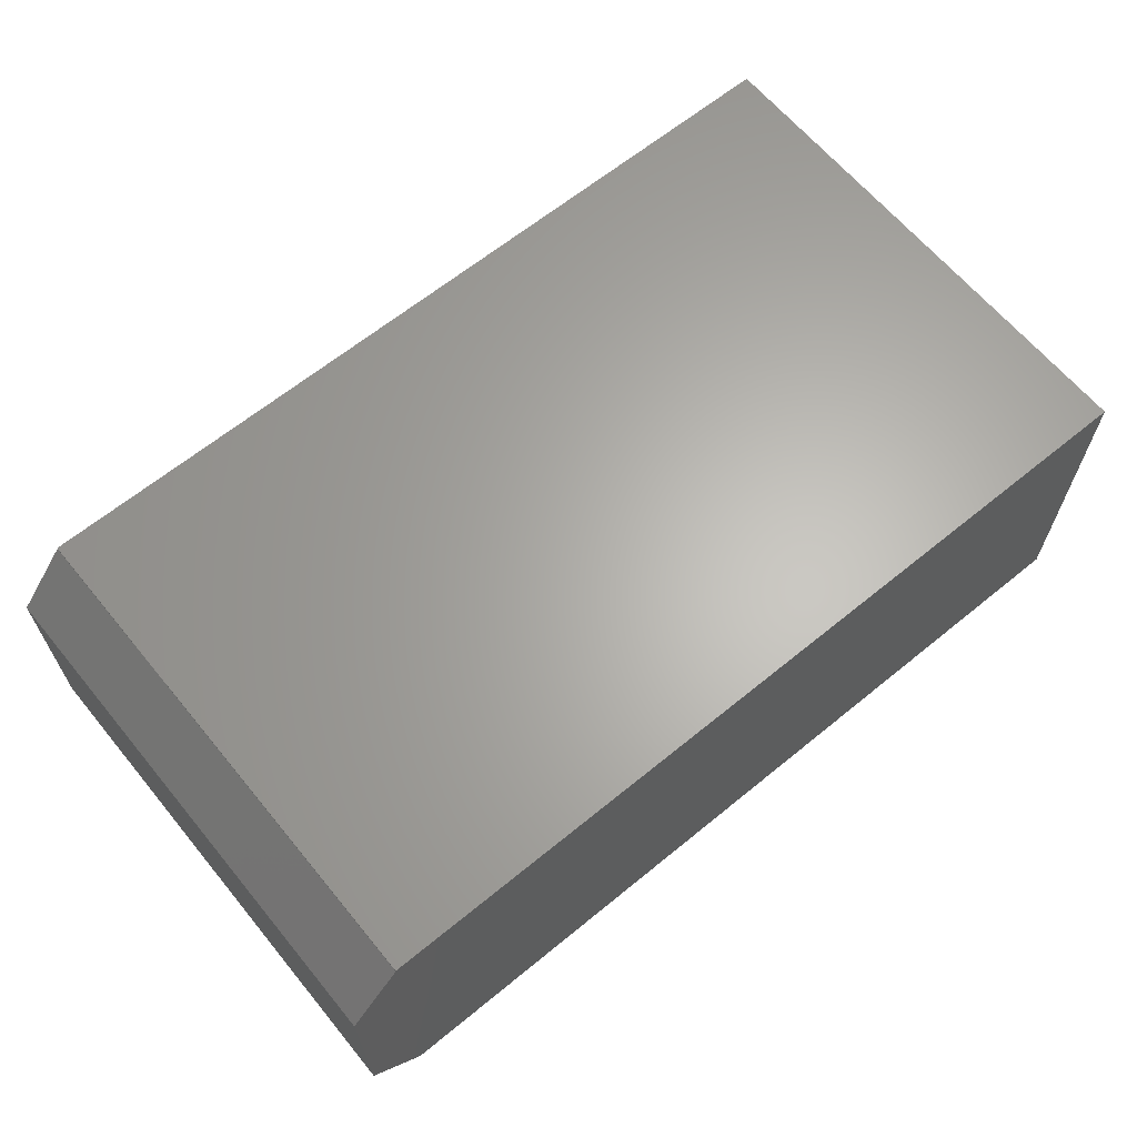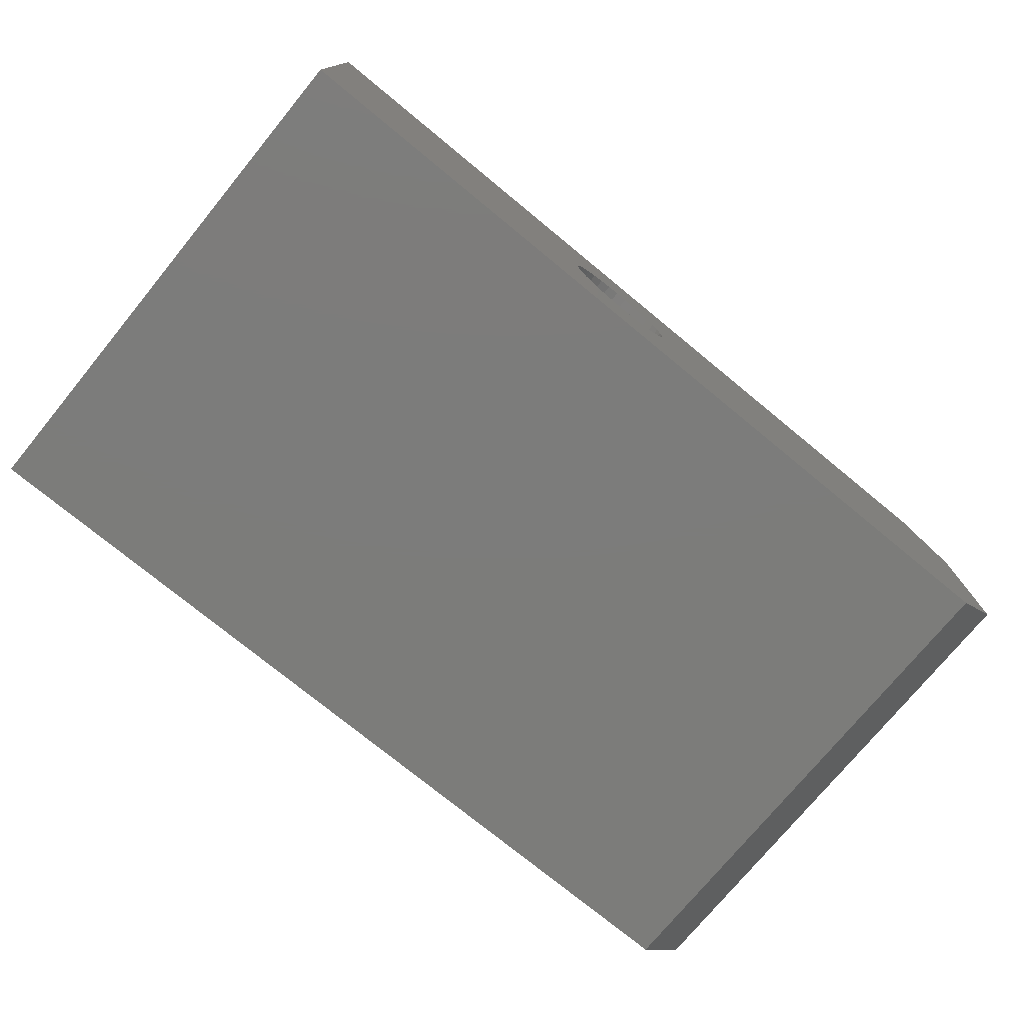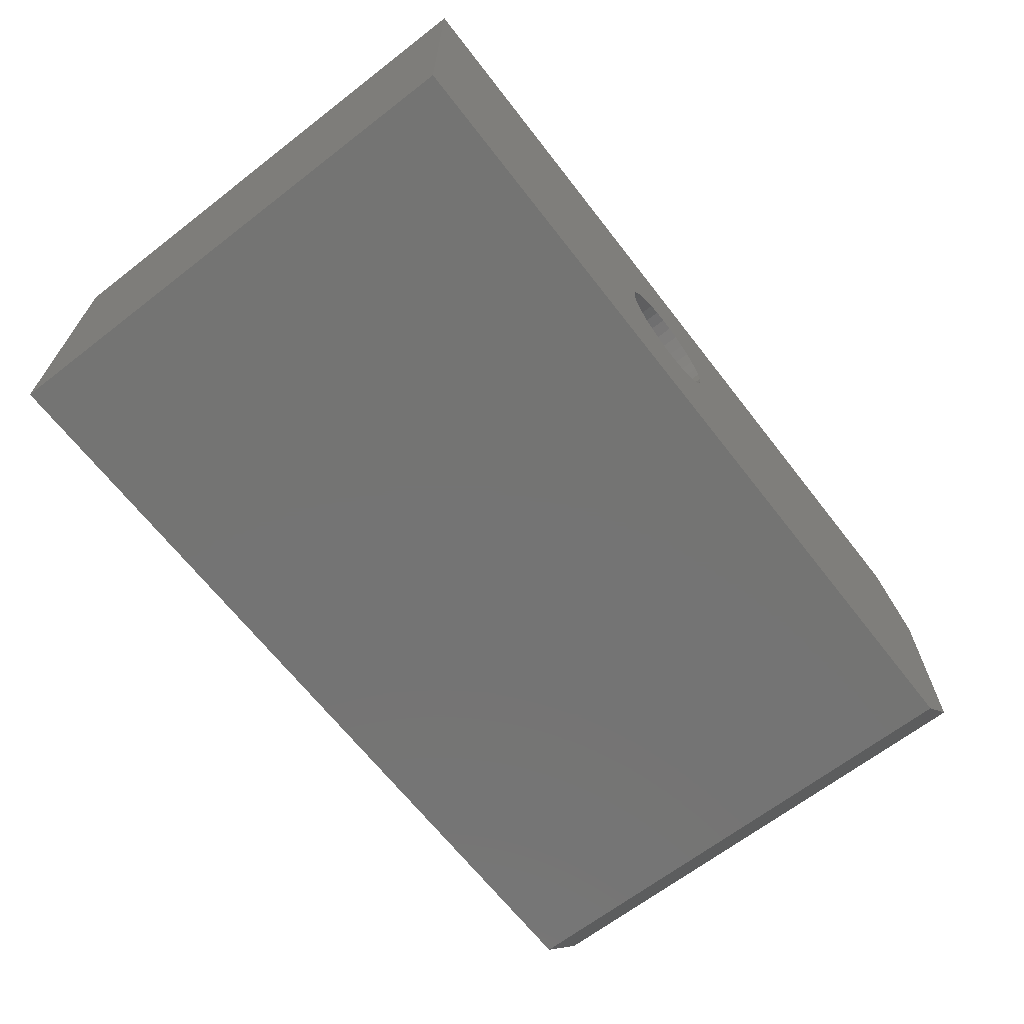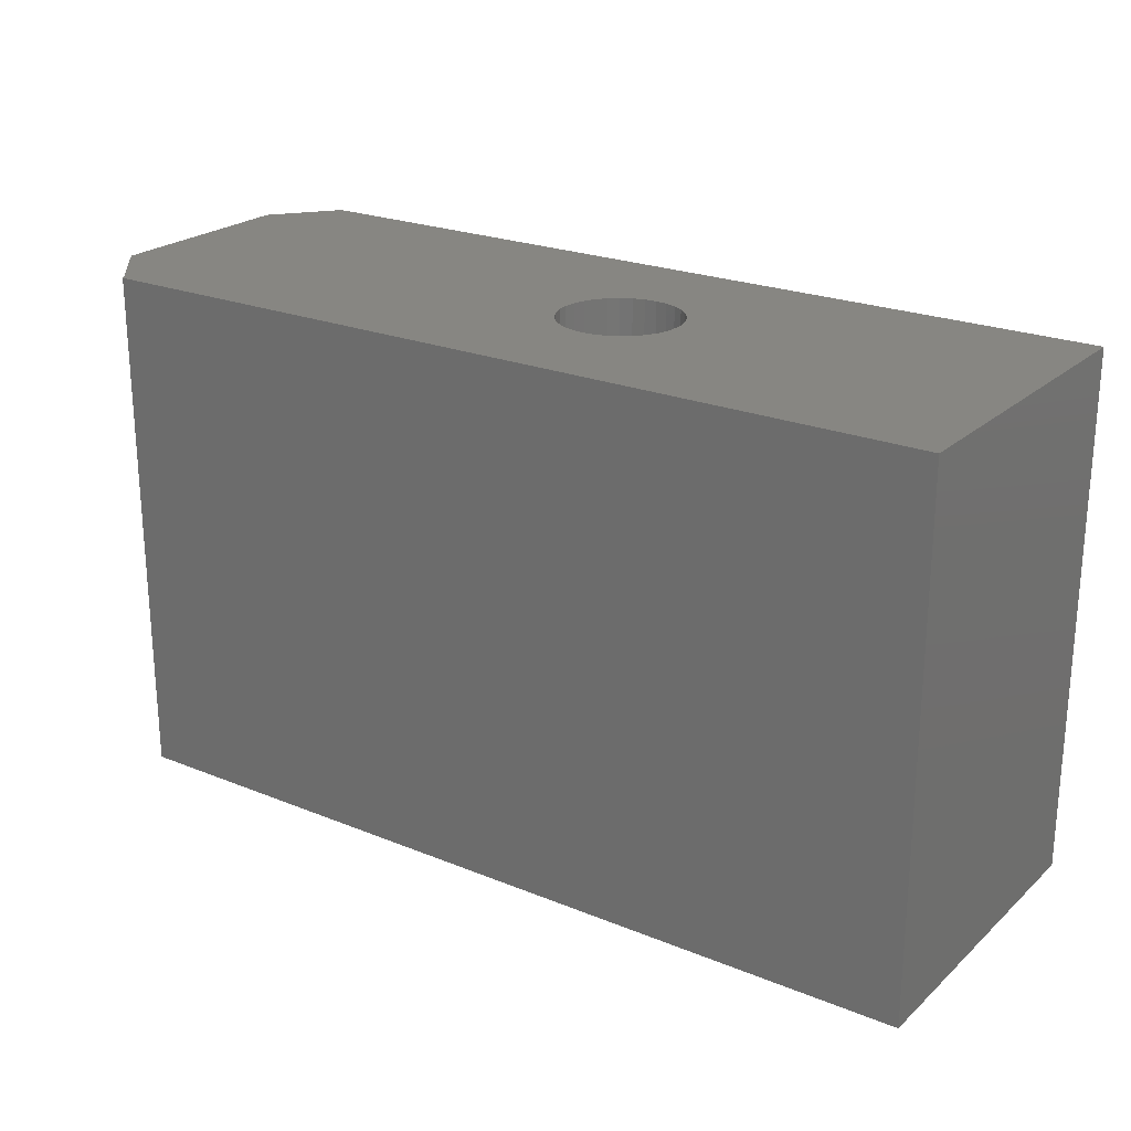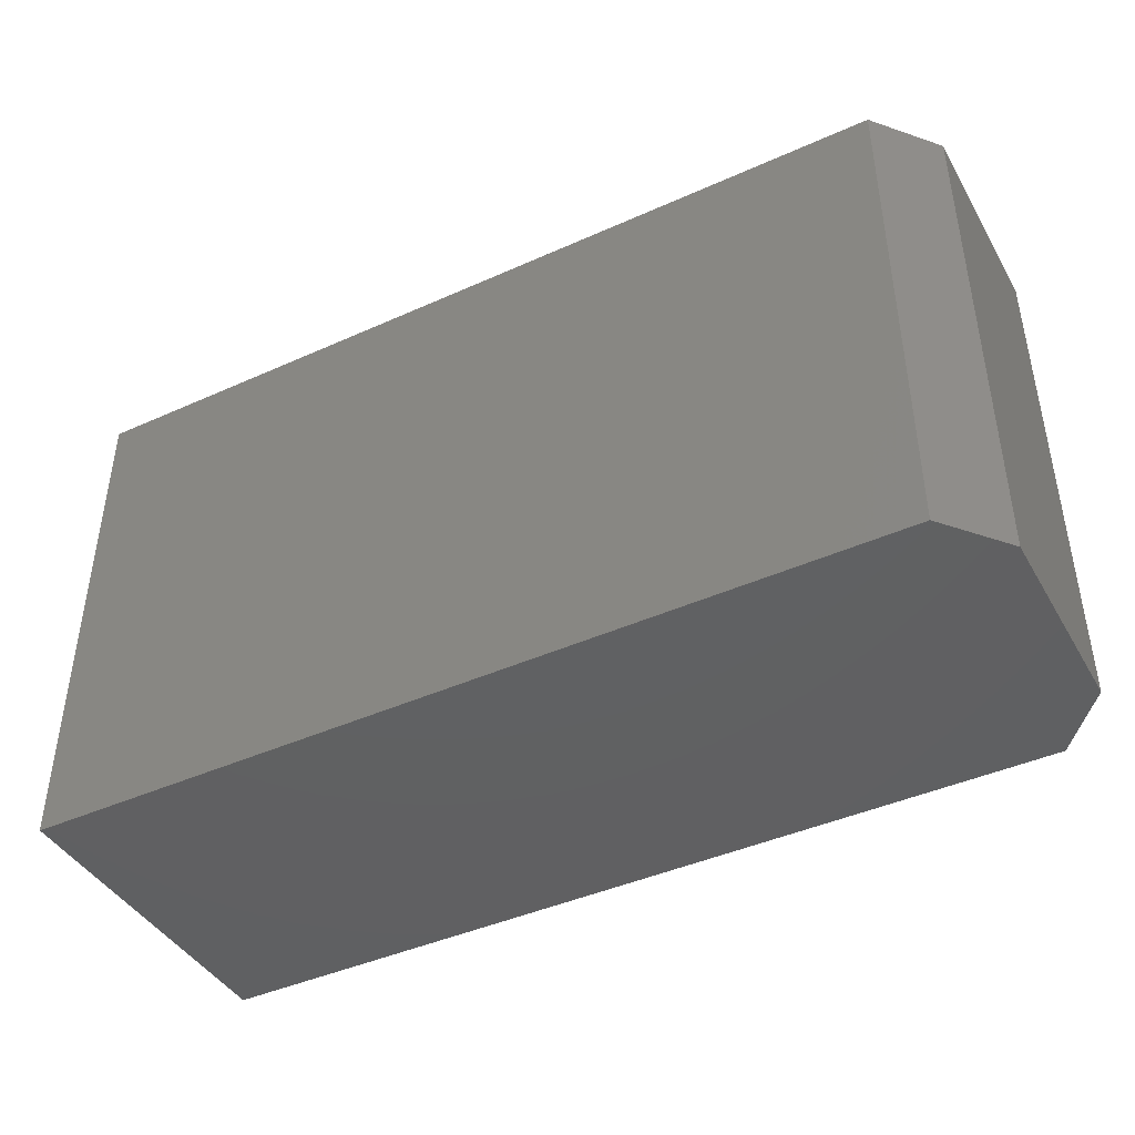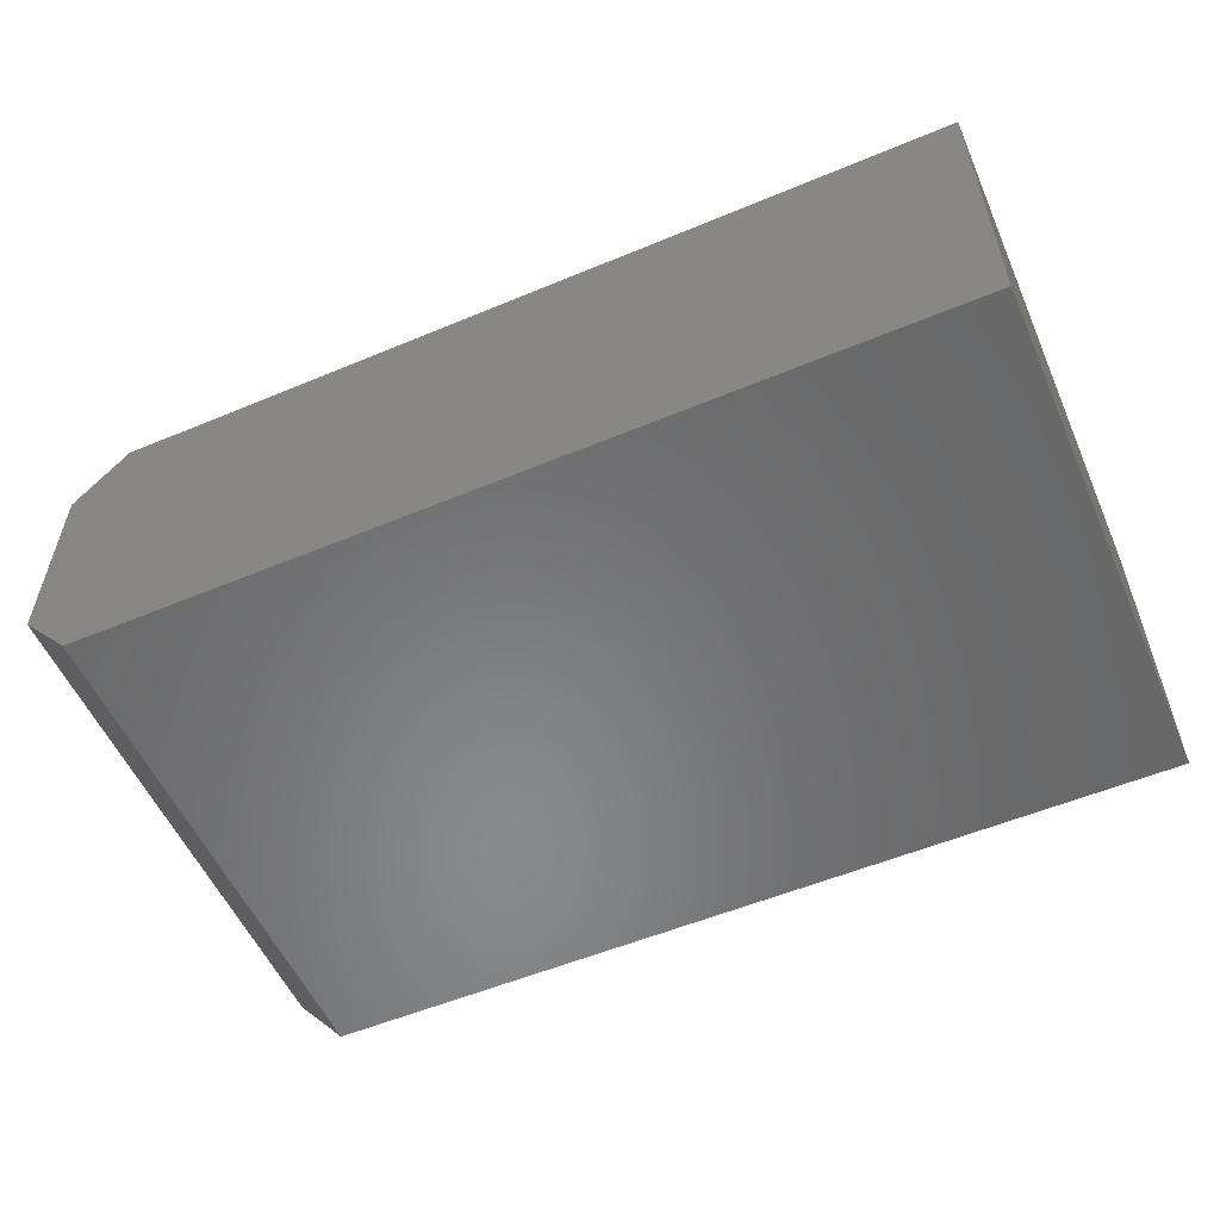
<metadata>
{"format":"stl","ext":"stl","renderer":"f3d","projection":"perspective","resolution":1024,"background":"white","views":[{"elev":64.4,"azim":140.5,"up":"+Y"},{"elev":-75.3,"azim":-39.4,"up":"+Y"},{"elev":-66.2,"azim":-52.2,"up":"+Y"},{"elev":23.1,"azim":-145.4,"up":"+Z"},{"elev":-42.8,"azim":28.1,"up":"+Z"},{"elev":-55.2,"azim":-156.3,"up":"+Y"}]}
</metadata>
<code>
# stl→obj: 110 verts, 216 faces
v -0.1319 -0.03035 0.4531
v -0.1367 -0.03081 0.4531
v -0.1412 -0.0322 0.4531
v -0.1272 -0.03081 0.4531
v -0.1226 -0.0322 0.4531
v -0.1454 -0.03445 0.4531
v -0.1184 -0.03445 0.4531
v -0.1491 -0.03748 0.4531
v -0.1147 -0.03748 0.4531
v -0.1521 -0.04116 0.4531
v -0.1117 -0.04116 0.4531
v -0.1544 -0.04537 0.4531
v -0.1094 -0.04537 0.4531
v -0.1558 -0.04994 0.4531
v -0.108 -0.04994 0.4531
v -0.108 -0.05944 0.4531
v -0.1544 -0.064 0.4531
v -0.1094 -0.064 0.4531
v -0.1521 -0.06821 0.4531
v -0.1117 -0.06821 0.4531
v -0.1491 -0.0719 0.4531
v -0.1147 -0.0719 0.4531
v -0.1454 -0.07493 0.4531
v -0.1184 -0.07493 0.4531
v -0.1412 -0.07718 0.4531
v -0.1226 -0.07718 0.4531
v -0.1367 -0.07856 0.4531
v -0.1319 -0.07903 0.4531
v -0.1272 -0.07856 0.4531
v -0.1076 -0.05469 0.4531
v -0.1562 -0.05469 0.4531
v -0.1558 -0.05944 0.4531
v -0.1319 -0.1415 0.4844
v -0.115 -0.1399 0.75
v -0.115 -0.1399 0.4844
v -0.09867 -0.1349 0.75
v -0.09867 -0.1349 0.4844
v -0.08366 -0.1269 0.75
v -0.08366 -0.1269 0.4844
v -0.0705 -0.1161 0.75
v -0.0705 -0.1161 0.4844
v -0.0597 -0.1029 0.75
v -0.0597 -0.1029 0.4844
v -0.05168 -0.08792 0.75
v -0.05168 -0.08792 0.4844
v -0.04673 -0.07163 0.75
v -0.04673 -0.07163 0.4844
v -0.04507 -0.05469 0.75
v -0.04507 -0.05469 0.4844
v -0.1319 -0.1415 0.75
v -0.1488 -0.1399 0.4844
v -0.1488 -0.1399 0.75
v -0.1651 -0.1349 0.4844
v -0.1651 -0.1349 0.75
v -0.1802 -0.1269 0.4844
v -0.1802 -0.1269 0.75
v -0.1933 -0.1161 0.4844
v -0.1933 -0.1161 0.75
v -0.2041 -0.1029 0.4844
v -0.2041 -0.1029 0.75
v -0.2121 -0.08792 0.4844
v -0.2121 -0.08792 0.75
v -0.2171 -0.07163 0.4844
v -0.2171 -0.07163 0.75
v -0.2188 -0.05469 0.4844
v -0.2188 -0.05469 0.75
v -0.1319 0.03215 0.4844
v -0.1488 0.03049 0.75
v -0.1488 0.03049 0.4844
v -0.1651 0.02554 0.75
v -0.1651 0.02554 0.4844
v -0.1802 0.01752 0.75
v -0.1802 0.01752 0.4844
v -0.1933 0.006719 0.75
v -0.1933 0.006719 0.4844
v -0.2041 -0.006441 0.75
v -0.2041 -0.006441 0.4844
v -0.2121 -0.02145 0.75
v -0.2121 -0.02145 0.4844
v -0.2171 -0.03775 0.75
v -0.2171 -0.03775 0.4844
v -0.1319 0.03215 0.75
v -0.115 0.03049 0.4844
v -0.115 0.03049 0.75
v -0.09867 0.02554 0.4844
v -0.09867 0.02554 0.75
v -0.08366 0.01752 0.4844
v -0.08366 0.01752 0.75
v -0.0705 0.006719 0.4844
v -0.0705 0.006719 0.75
v -0.0597 -0.006441 0.4844
v -0.0597 -0.006441 0.75
v -0.05168 -0.02145 0.4844
v -0.05168 -0.02145 0.75
v -0.04673 -0.03775 0.4844
v -0.04673 -0.03775 0.75
v -0.7031 0.1817 0.75
v -0.7031 -0.2891 0.75
v 0.6131 0.09087 0.75
v 0.5391 0.1797 0.75
v 0.6131 -0.2002 0.75
v 0.5391 0.1817 0.75
v 0.5391 -0.2891 0.75
v -0.7031 0.1817 0
v 0.5391 0.1817 0
v 0.5391 0.1797 0
v 0.6131 -0.2002 0
v 0.5391 -0.2891 0
v -0.7031 -0.2891 0
v 0.6131 0.09087 0
f 1 2 3
f 4 1 3
f 4 3 5
f 5 3 6
f 5 6 7
f 7 6 8
f 7 8 9
f 9 8 10
f 9 10 11
f 11 10 12
f 11 12 13
f 13 12 14
f 13 14 15
f 16 17 18
f 18 17 19
f 18 19 20
f 20 19 21
f 20 21 22
f 22 21 23
f 22 23 24
f 24 23 25
f 24 25 26
f 26 25 27
f 26 27 28
f 26 28 29
f 15 14 30
f 30 14 31
f 30 31 16
f 16 31 32
f 16 32 17
f 33 34 35
f 35 34 36
f 35 36 37
f 37 36 38
f 37 38 39
f 39 38 40
f 39 40 41
f 41 40 42
f 41 42 43
f 43 42 44
f 43 44 45
f 45 44 46
f 45 46 47
f 47 46 48
f 47 48 49
f 34 33 50
f 50 33 51
f 50 51 52
f 52 51 53
f 52 53 54
f 54 53 55
f 54 55 56
f 56 55 57
f 56 57 58
f 58 57 59
f 58 59 60
f 60 59 61
f 60 61 62
f 62 61 63
f 62 63 64
f 64 63 65
f 64 65 66
f 67 68 69
f 69 68 70
f 69 70 71
f 71 70 72
f 71 72 73
f 73 72 74
f 73 74 75
f 75 74 76
f 75 76 77
f 77 76 78
f 77 78 79
f 79 78 80
f 79 80 81
f 81 80 66
f 81 66 65
f 68 67 82
f 82 67 83
f 82 83 84
f 84 83 85
f 84 85 86
f 86 85 87
f 86 87 88
f 88 87 89
f 88 89 90
f 90 89 91
f 90 91 92
f 92 91 93
f 92 93 94
f 94 93 95
f 94 95 96
f 96 95 49
f 96 49 48
f 12 79 81
f 13 15 93
f 13 93 91
f 13 91 89
f 11 13 89
f 9 11 89
f 9 89 87
f 9 87 85
f 7 9 85
f 5 7 85
f 5 85 83
f 5 83 67
f 4 5 67
f 1 4 67
f 1 67 69
f 1 69 71
f 2 1 71
f 3 2 71
f 3 71 73
f 3 73 75
f 6 3 75
f 8 6 75
f 8 75 77
f 8 77 79
f 10 8 79
f 12 10 79
f 30 49 95
f 30 95 93
f 30 93 15
f 65 31 14
f 65 14 12
f 65 12 81
f 18 45 47
f 17 32 61
f 17 61 59
f 17 59 57
f 19 17 57
f 21 19 57
f 21 57 55
f 21 55 53
f 23 21 53
f 25 23 53
f 25 53 51
f 25 51 33
f 27 25 33
f 28 27 33
f 28 33 35
f 28 35 37
f 29 28 37
f 26 29 37
f 26 37 39
f 26 39 41
f 24 26 41
f 22 24 41
f 22 41 43
f 22 43 45
f 20 22 45
f 18 20 45
f 31 65 63
f 31 63 61
f 31 61 32
f 49 30 16
f 49 16 18
f 49 18 47
f 97 98 78
f 97 78 76
f 97 76 74
f 97 74 72
f 97 72 70
f 97 70 68
f 99 100 82
f 99 82 84
f 99 84 86
f 99 86 88
f 99 88 90
f 99 90 92
f 99 92 101
f 102 97 68
f 102 68 82
f 102 82 100
f 98 103 101
f 98 101 50
f 98 50 52
f 98 52 54
f 98 54 56
f 98 56 58
f 98 58 60
f 98 60 62
f 98 62 64
f 98 64 66
f 98 66 80
f 98 80 78
f 101 92 94
f 101 94 96
f 101 96 48
f 101 48 46
f 101 46 44
f 101 44 42
f 101 42 40
f 101 40 38
f 101 38 36
f 101 36 34
f 101 34 50
f 104 105 106
f 107 108 109
f 106 110 104
f 104 110 107
f 104 107 109
f 107 110 101
f 101 110 99
f 106 105 100
f 100 105 102
f 98 109 103
f 103 109 108
f 110 106 99
f 99 106 100
f 108 107 103
f 103 107 101
f 104 109 97
f 97 109 98
f 102 105 97
f 97 105 104

</code>
